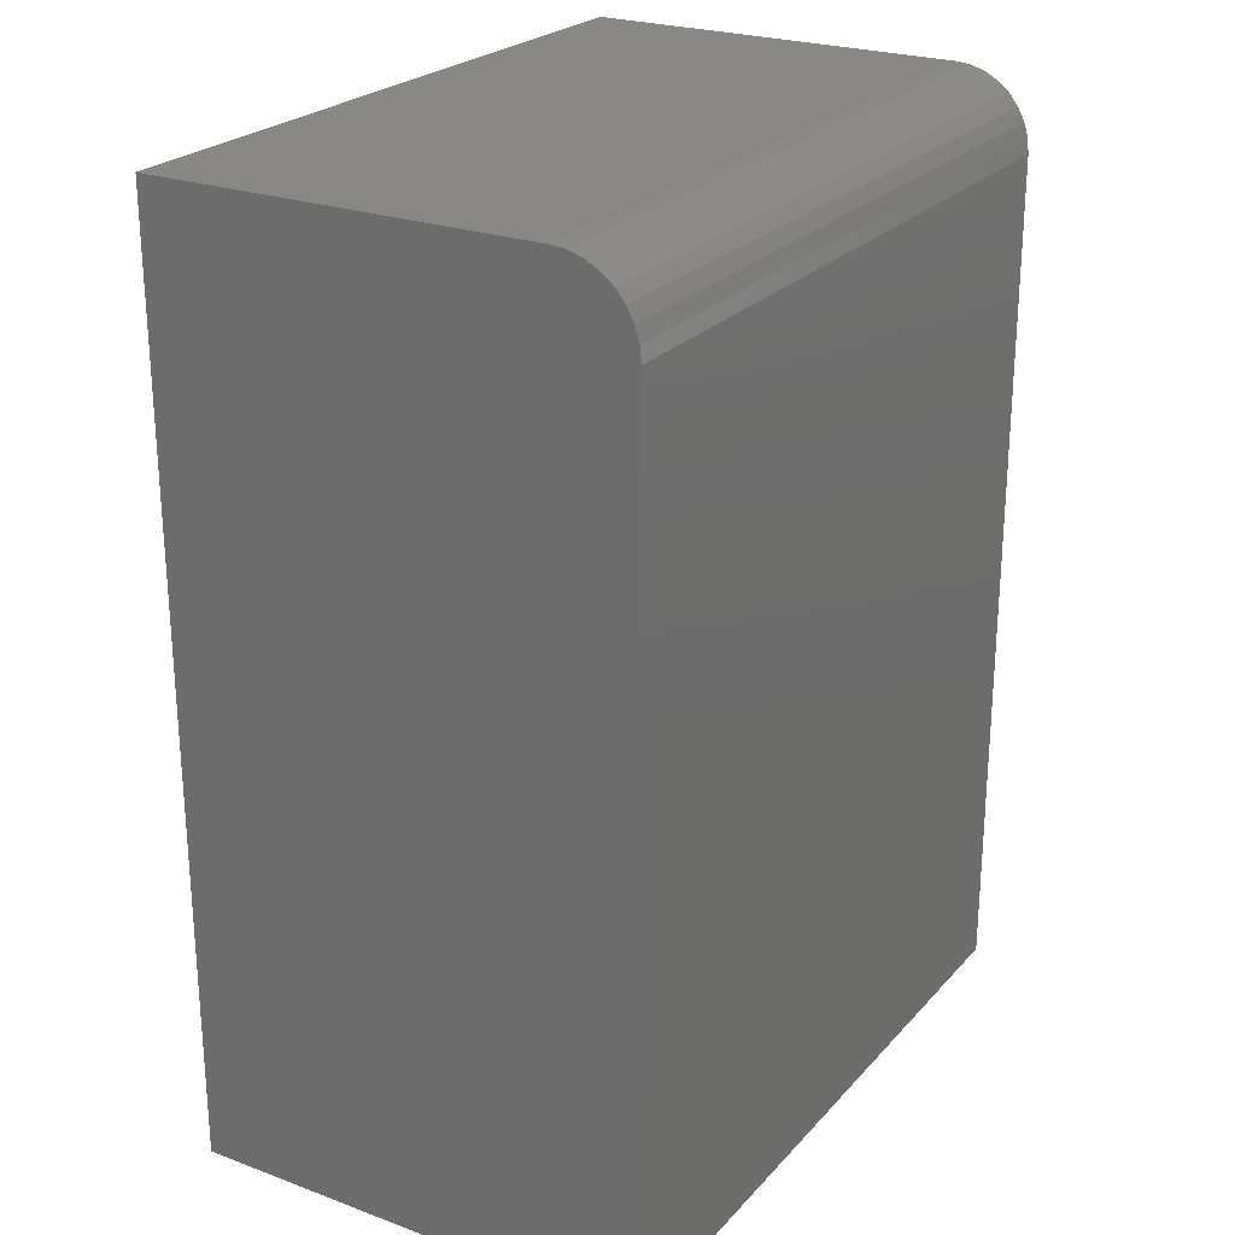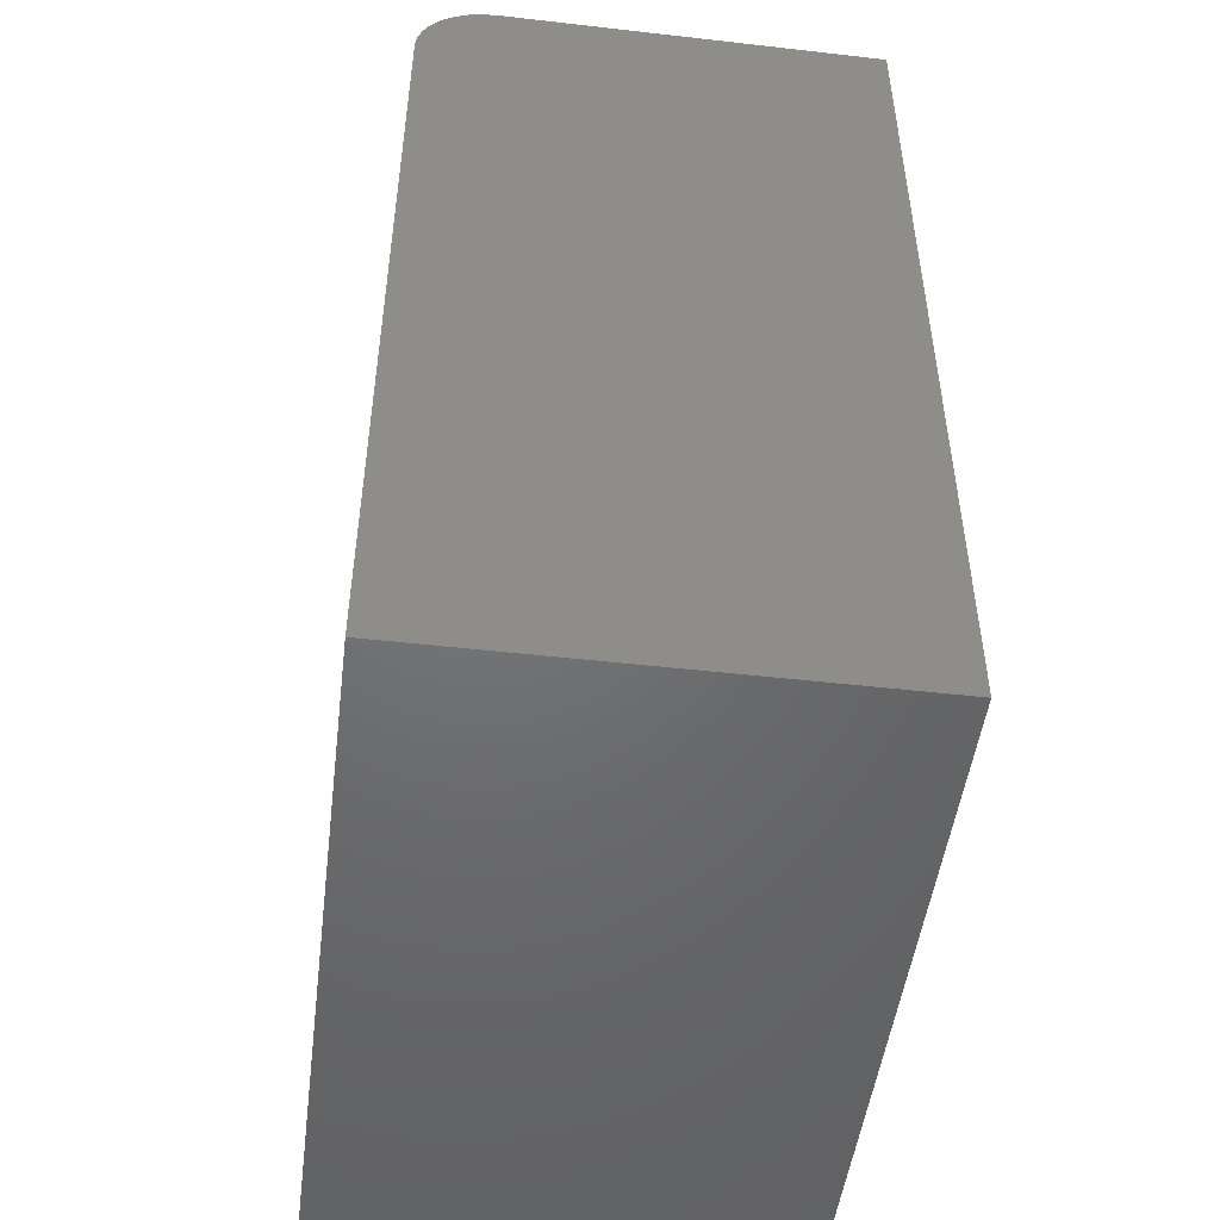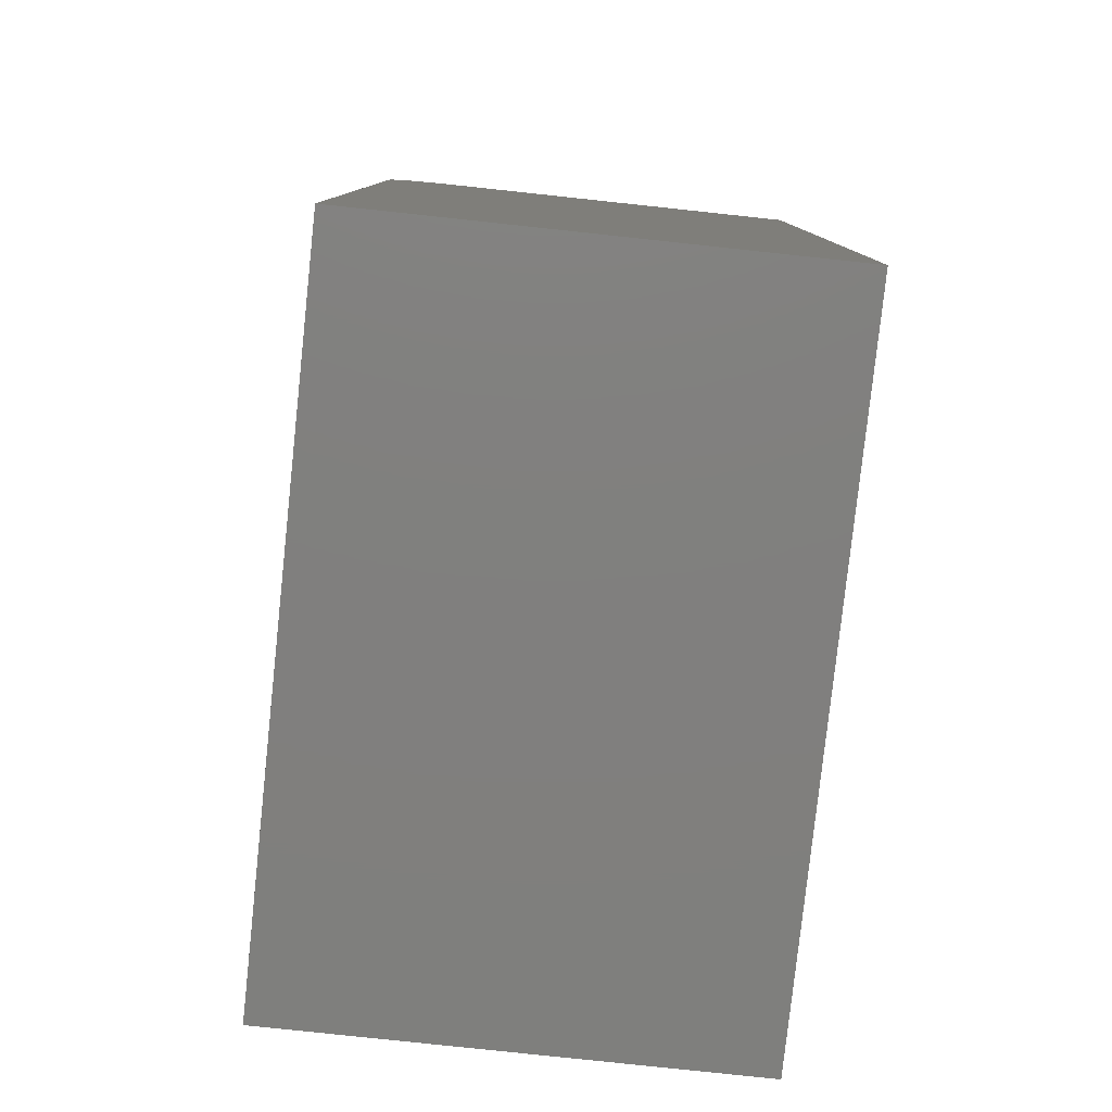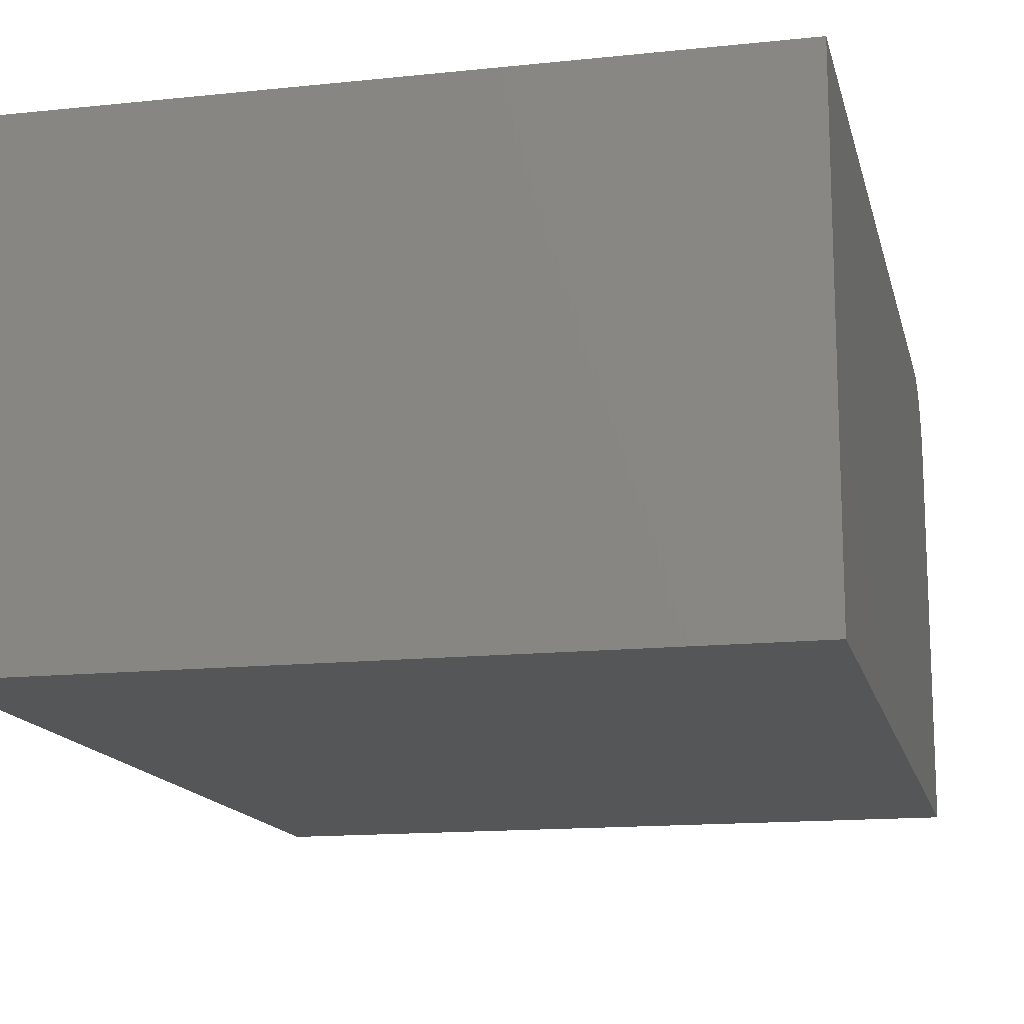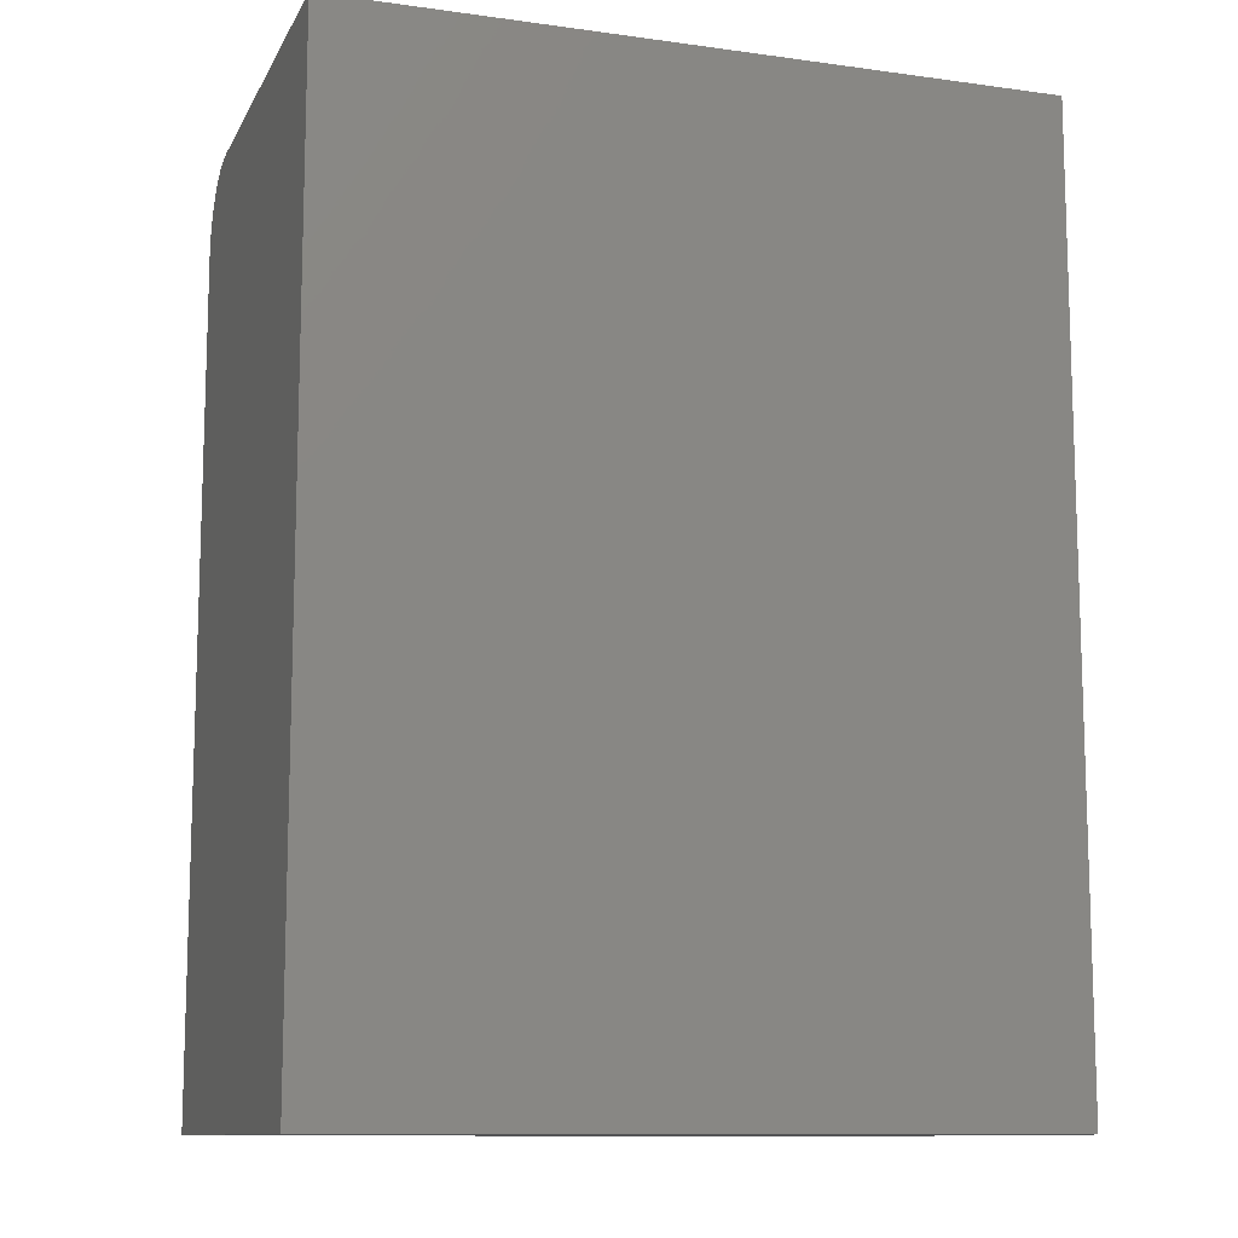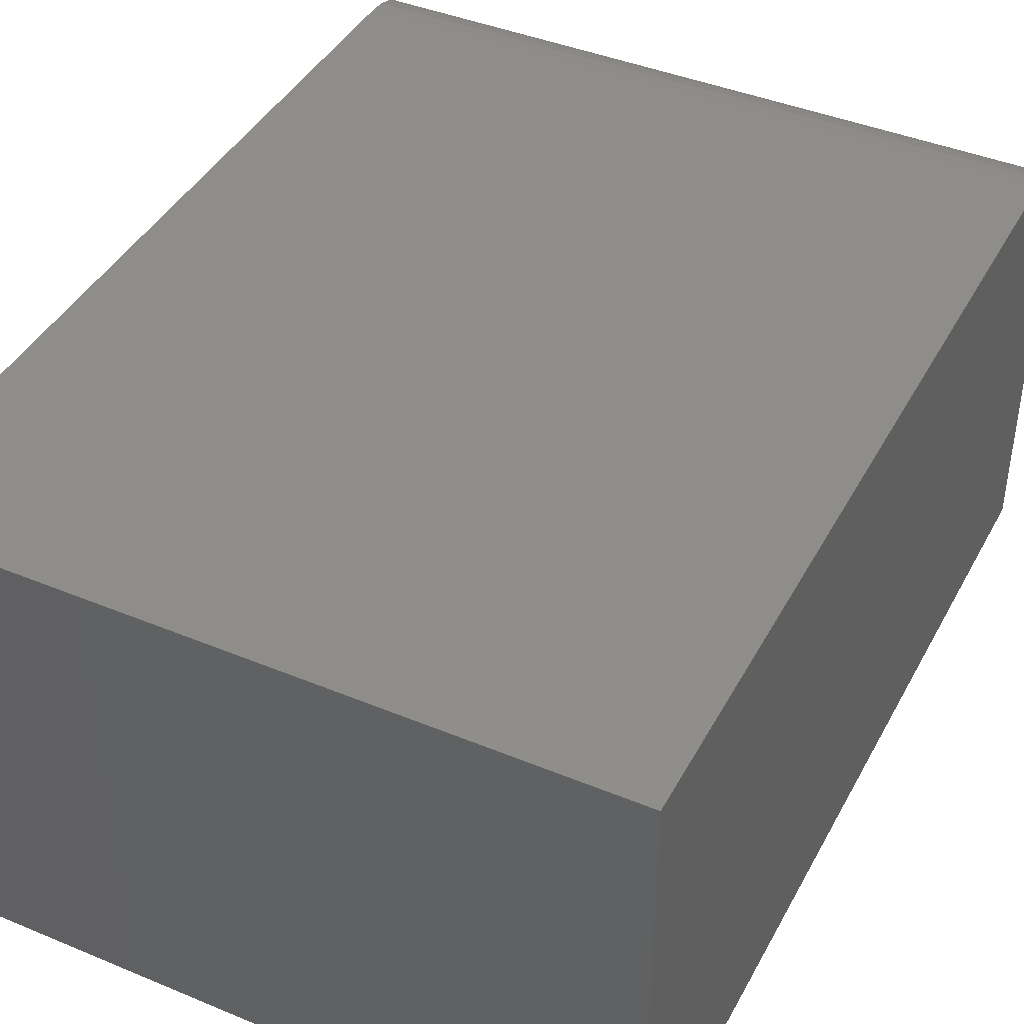
<metadata>
{"format":"stl","ext":"stl","renderer":"f3d","projection":"perspective","resolution":1024,"background":"white","views":[{"elev":24.4,"azim":121.2,"up":"+Z"},{"elev":-49.3,"azim":-97.2,"up":"+Z"},{"elev":-79.7,"azim":-96.1,"up":"+Z"},{"elev":-14.6,"azim":-167.1,"up":"+Y"},{"elev":-11.3,"azim":-18.5,"up":"+Z"},{"elev":42.0,"azim":-153.5,"up":"+Y"}]}
</metadata>
<code>
# stl→obj: 24 verts, 44 faces
v -0.5625 0 0.75
v 0 0 0.75
v -0.5625 0.3105 0.75
v 0 0.3105 0.75
v -0.5625 0.3227 0.7488
v -0.5625 0.3344 0.7452
v -0.5625 0.3452 0.7395
v -0.5625 0.3547 0.7317
v -0.5625 0.3625 0.7222
v -0.5625 0.3683 0.7114
v -0.5625 0.3718 0.6997
v -0.5625 0.373 0.6875
v -0.5625 0.373 0
v -0.5625 0 0
v 0 0.373 0
v 0 0.373 0.6875
v 0 0 0
v 0 0.3718 0.6997
v 0 0.3683 0.7114
v 0 0.3625 0.7222
v 0 0.3547 0.7317
v 0 0.3452 0.7395
v 0 0.3344 0.7452
v 0 0.3227 0.7488
f 1 2 3
f 3 2 4
f 1 3 5
f 1 5 6
f 1 6 7
f 1 7 8
f 1 8 9
f 1 9 10
f 1 10 11
f 1 11 12
f 1 12 13
f 1 13 14
f 15 13 16
f 16 13 12
f 2 17 15
f 2 15 16
f 2 16 18
f 2 18 19
f 2 19 20
f 2 20 21
f 2 21 22
f 2 22 23
f 2 23 24
f 2 24 4
f 16 12 18
f 18 12 11
f 18 11 19
f 19 11 10
f 19 10 20
f 20 10 9
f 20 9 21
f 21 9 8
f 21 8 22
f 22 8 7
f 22 7 23
f 23 7 6
f 23 6 24
f 24 6 5
f 24 5 4
f 4 5 3
f 14 13 17
f 17 13 15
f 14 17 1
f 1 17 2

</code>
